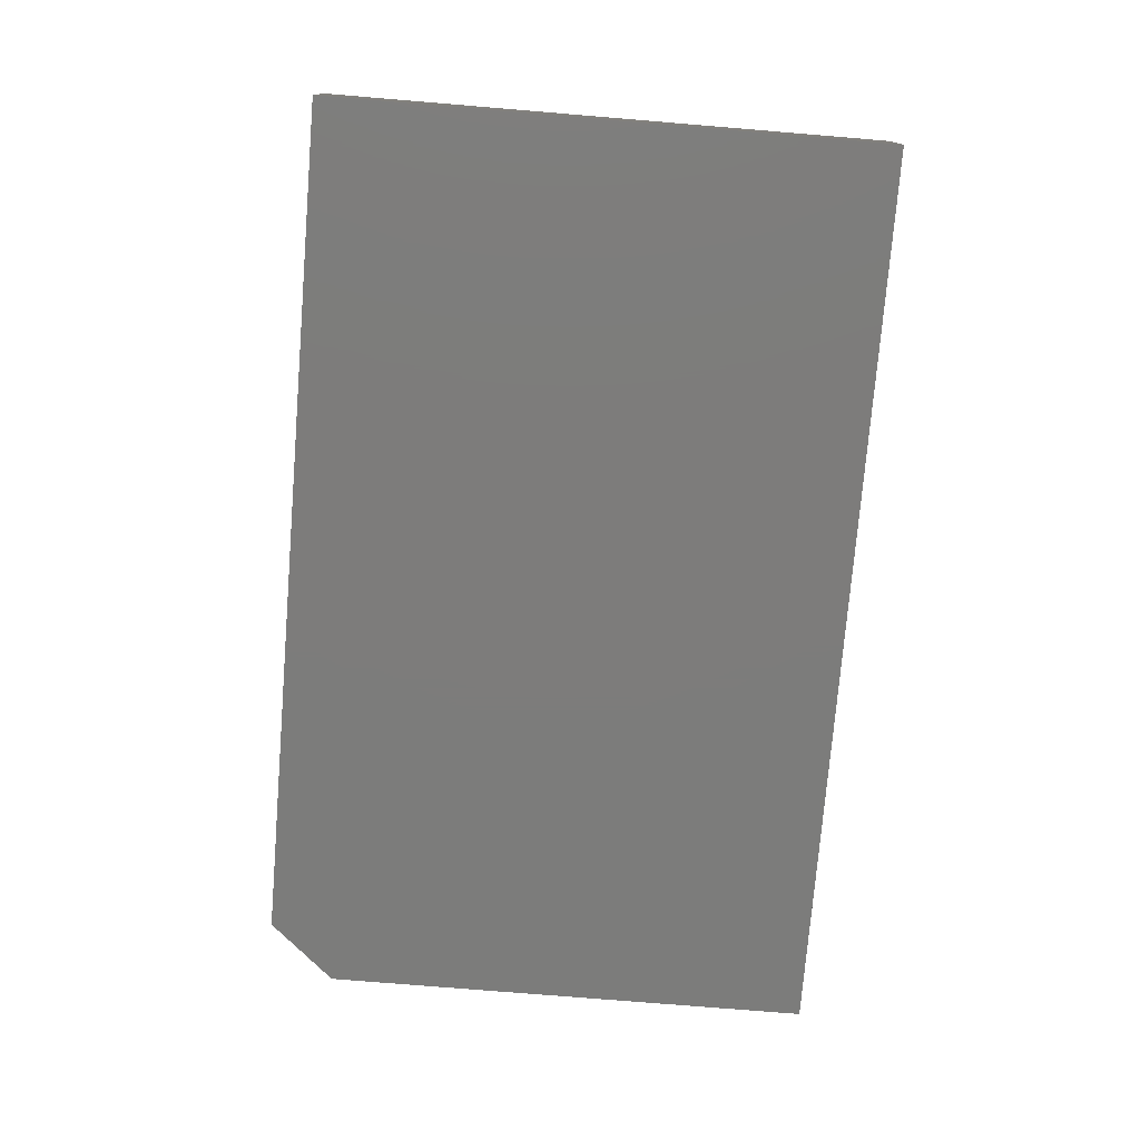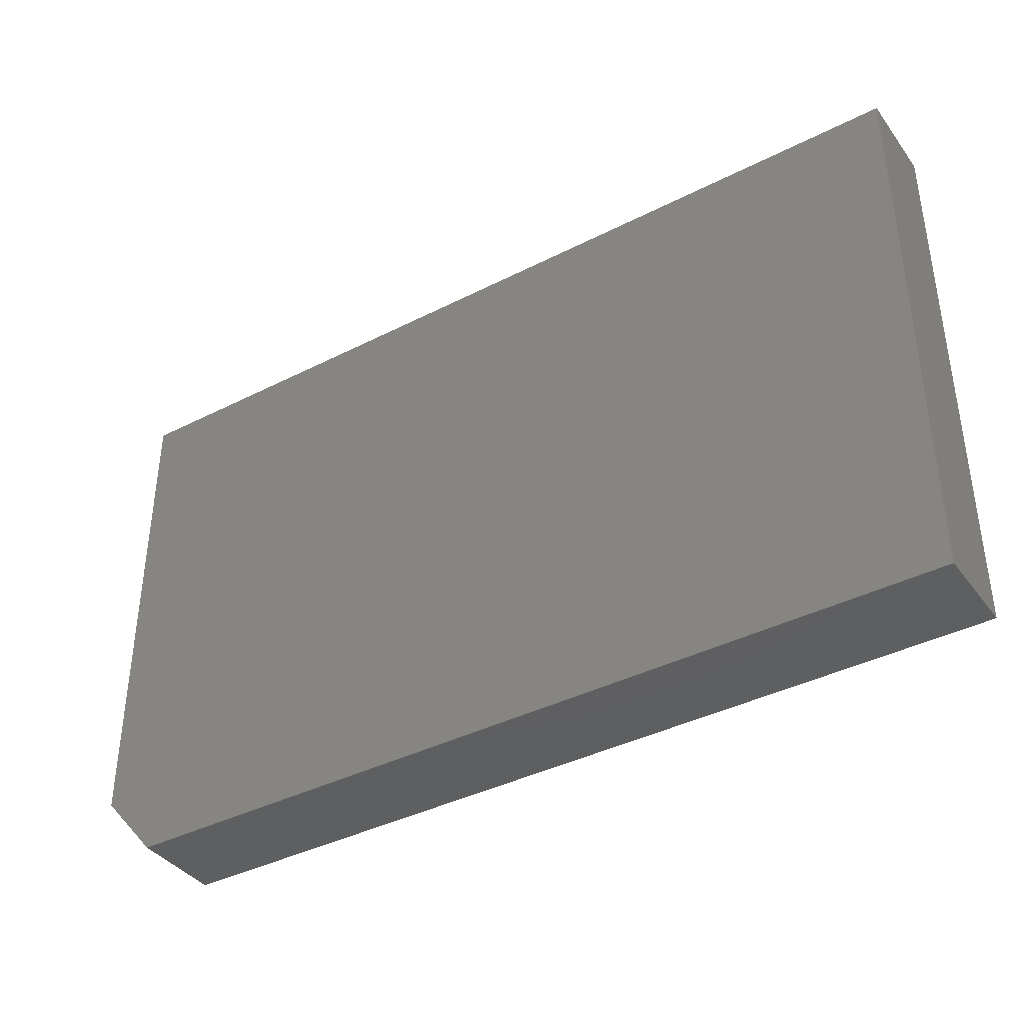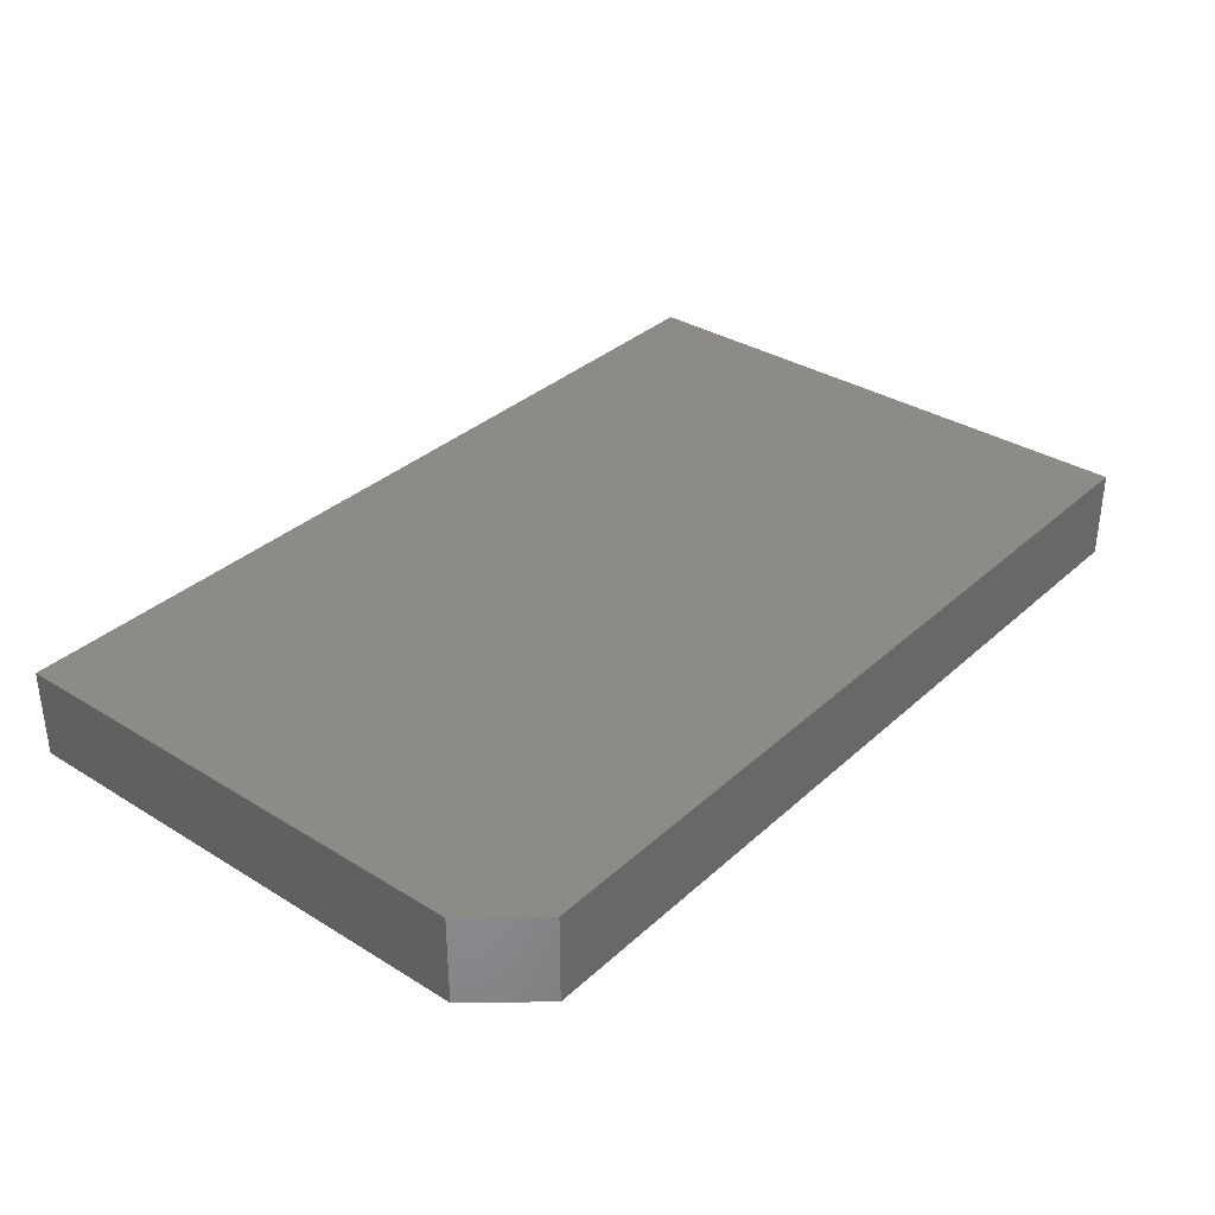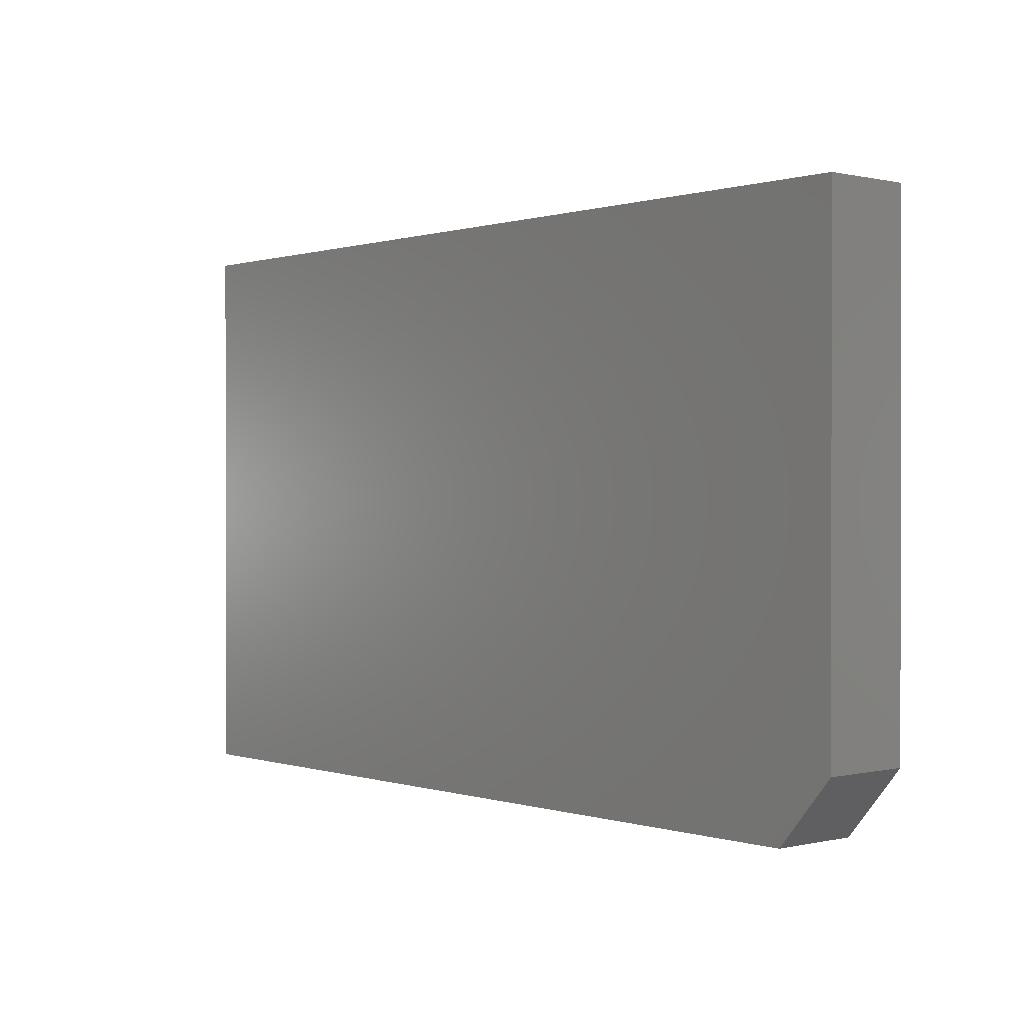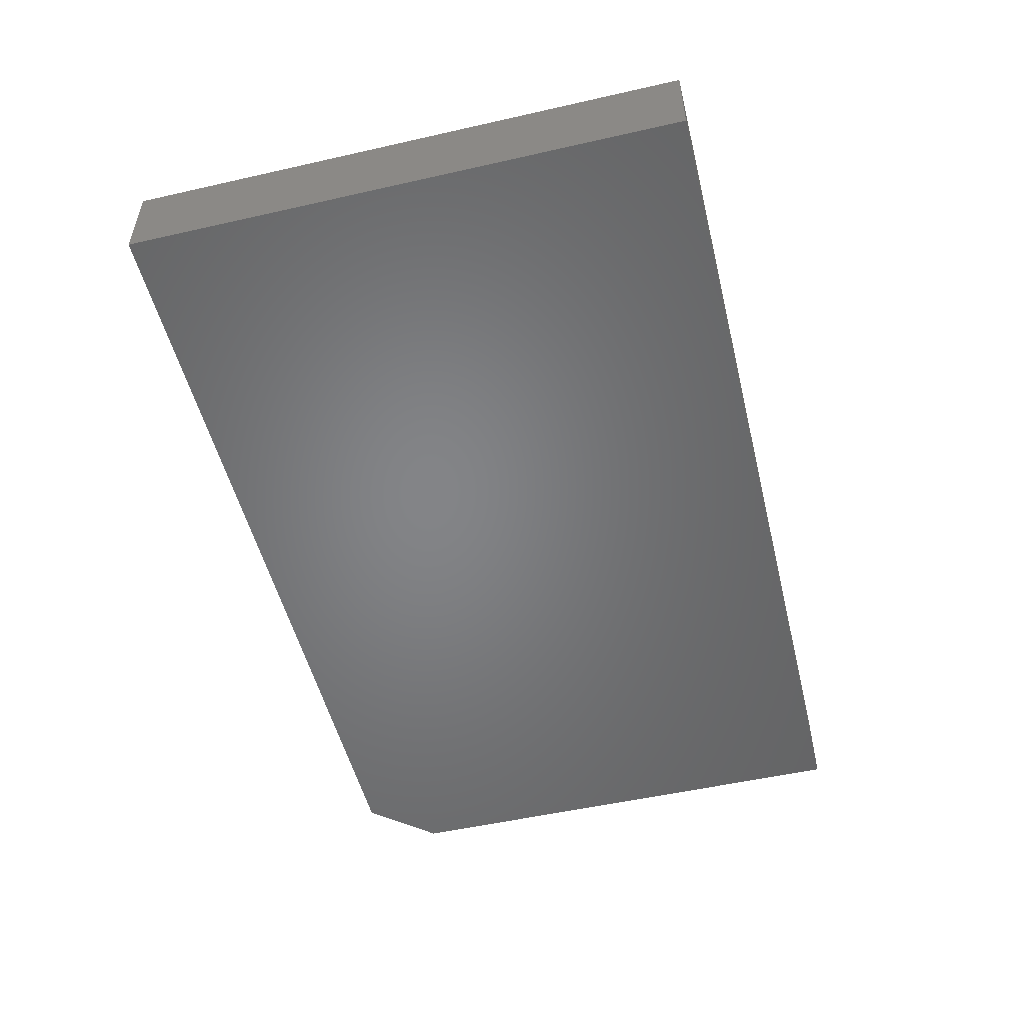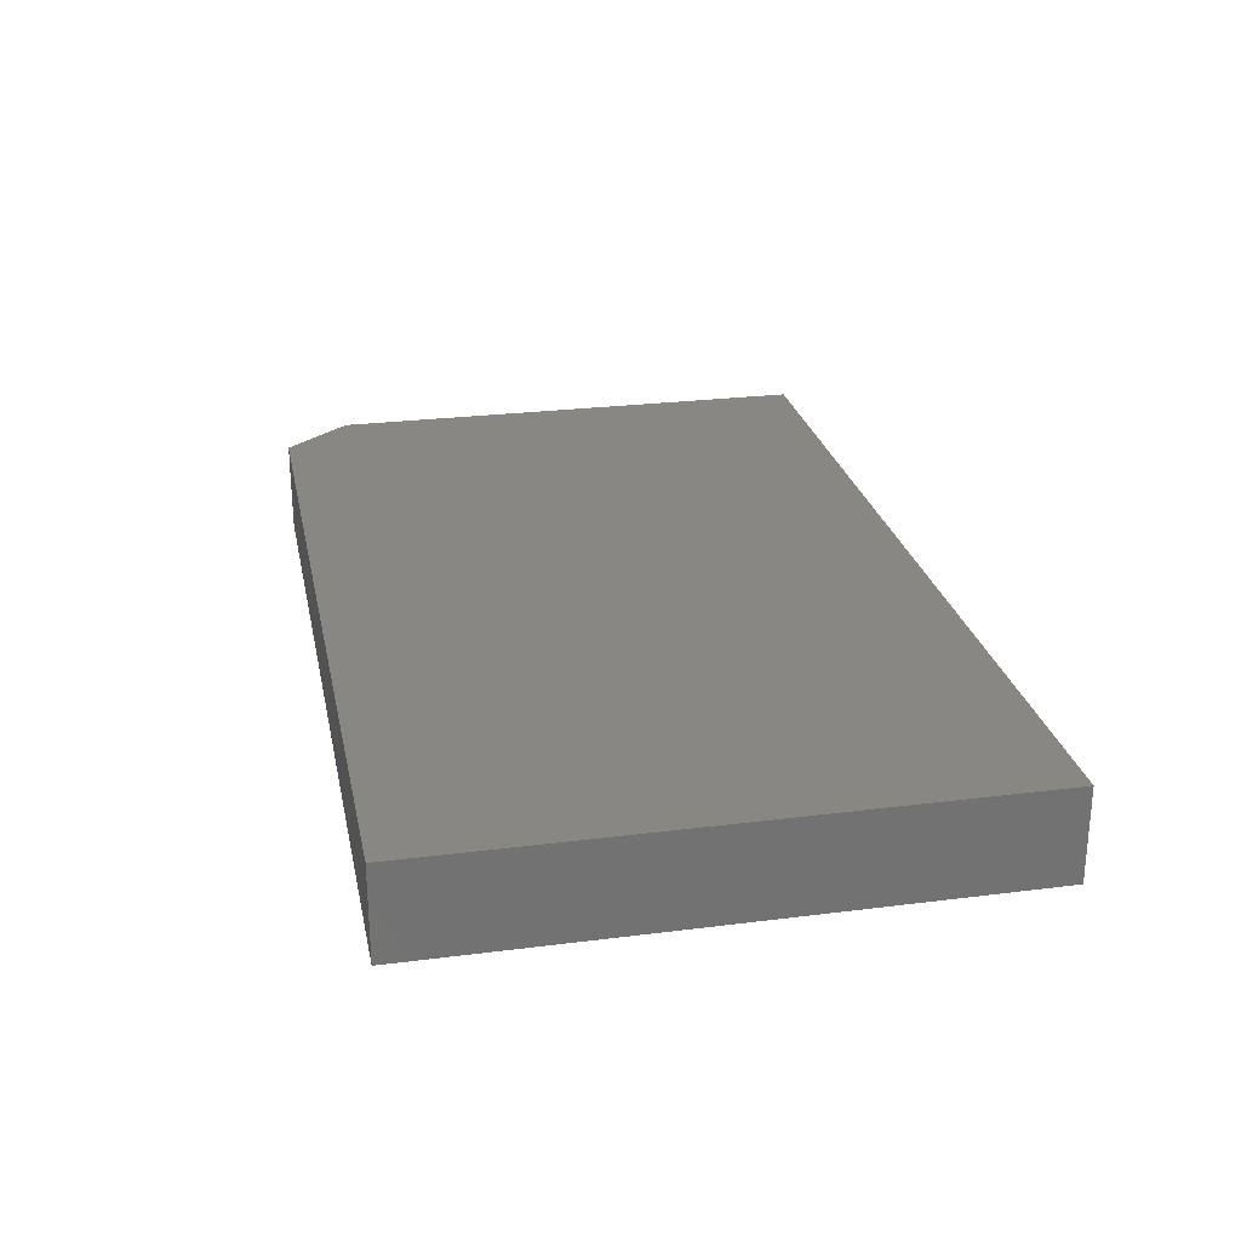
<metadata>
{"format":"stl","ext":"stl","renderer":"f3d","projection":"perspective","resolution":1024,"background":"white","views":[{"elev":-75.8,"azim":85.3,"up":"+Z"},{"elev":-39.0,"azim":32.6,"up":"+Y"},{"elev":34.3,"azim":-50.3,"up":"+Z"},{"elev":0.4,"azim":-130.8,"up":"+Y"},{"elev":-51.9,"azim":103.8,"up":"+Z"},{"elev":25.7,"azim":78.5,"up":"+Z"}]}
</metadata>
<code>
# stl→obj: 10 verts, 16 faces
v 0.75 0.4628 0.1484
v -0.75 0.4628 0.1484
v 0.75 -0.4688 0.1484
v -0.75 -0.3594 0.1484
v -0.6562 -0.4688 0.1484
v -0.6562 -0.4688 0
v -0.75 -0.3594 0
v 0.75 -0.4688 0
v -0.75 0.4628 0
v 0.75 0.4628 0
f 1 2 3
f 3 2 4
f 3 4 5
f 6 7 8
f 8 7 9
f 8 9 10
f 2 9 4
f 4 9 7
f 5 6 3
f 3 6 8
f 4 7 5
f 5 7 6
f 1 10 2
f 2 10 9
f 3 8 1
f 1 8 10

</code>
